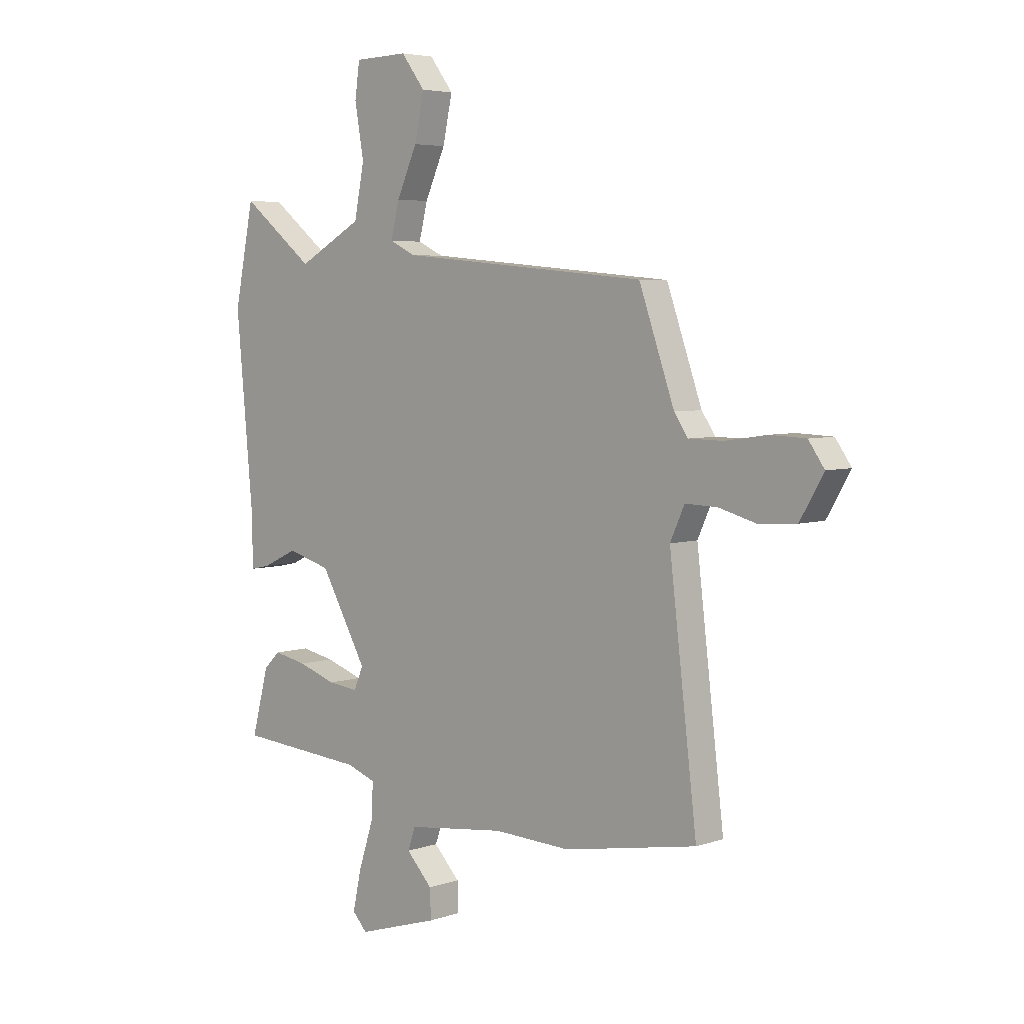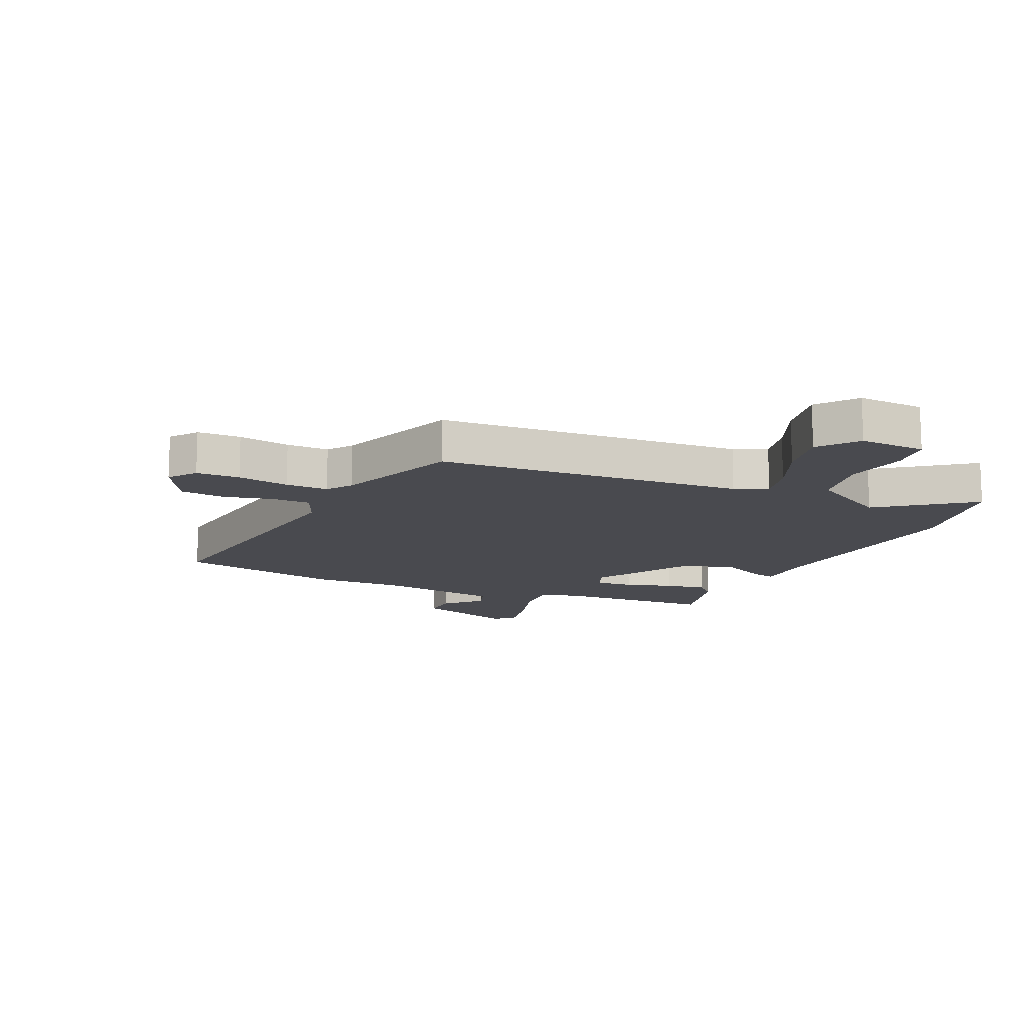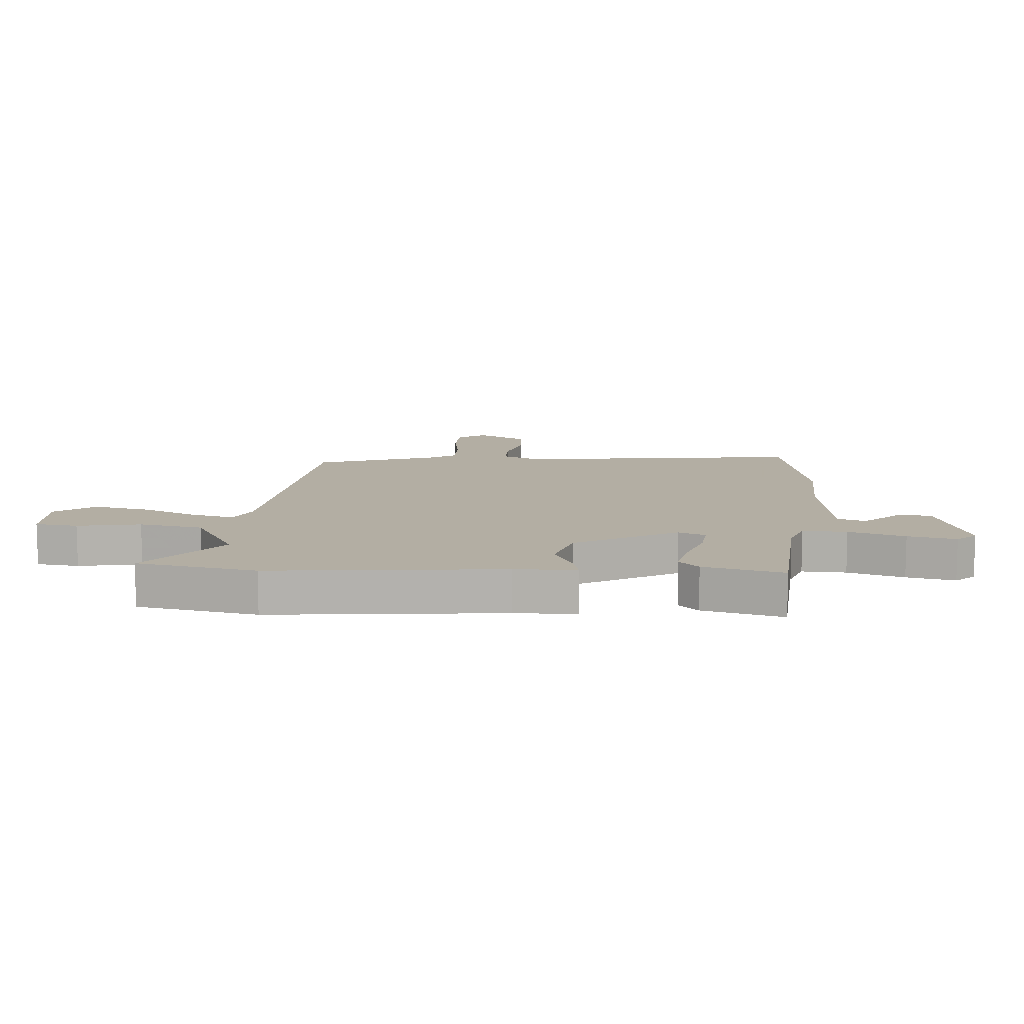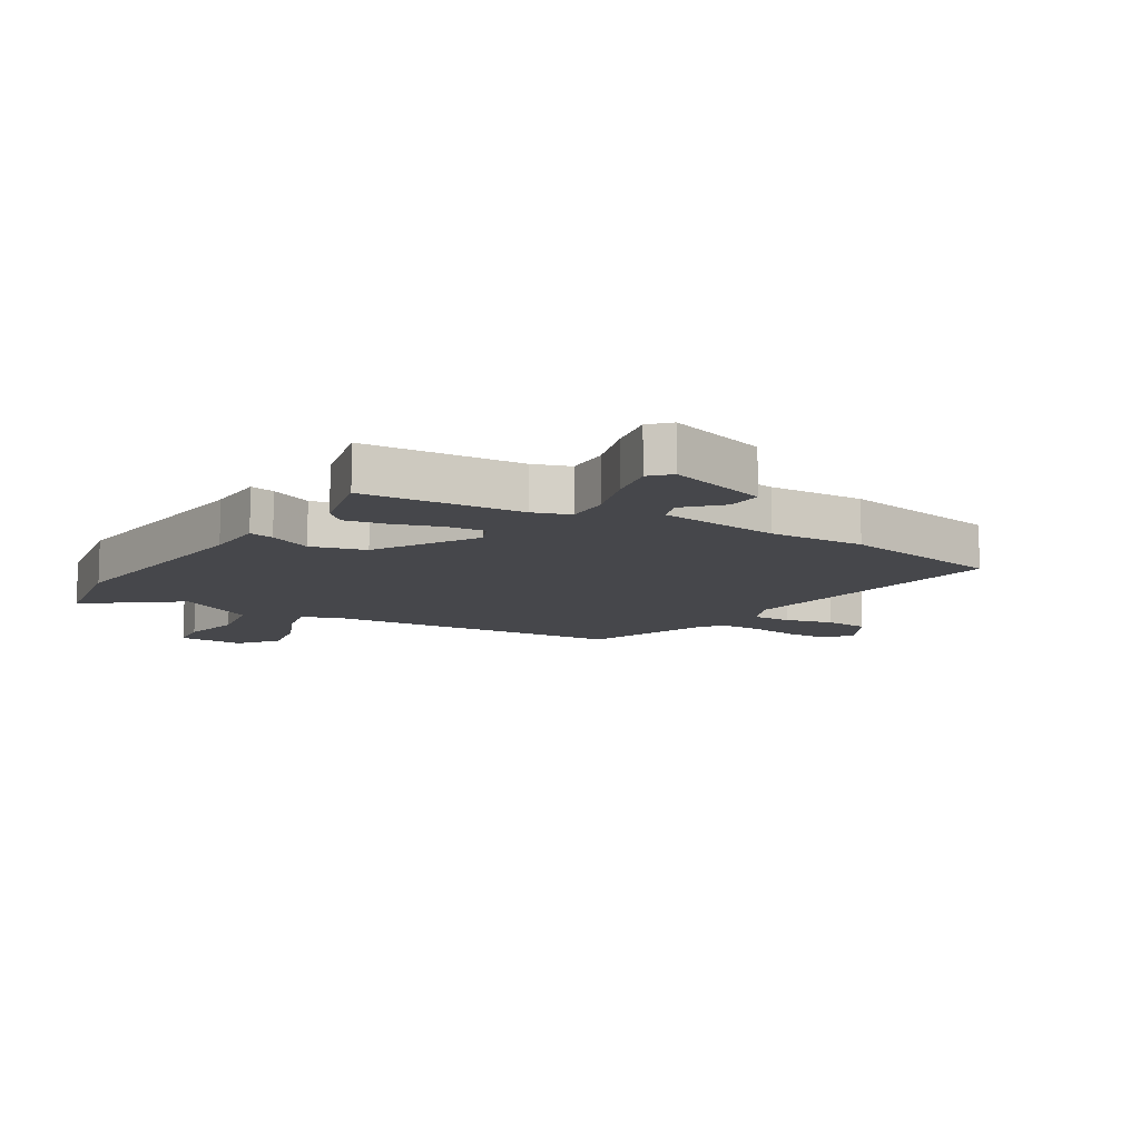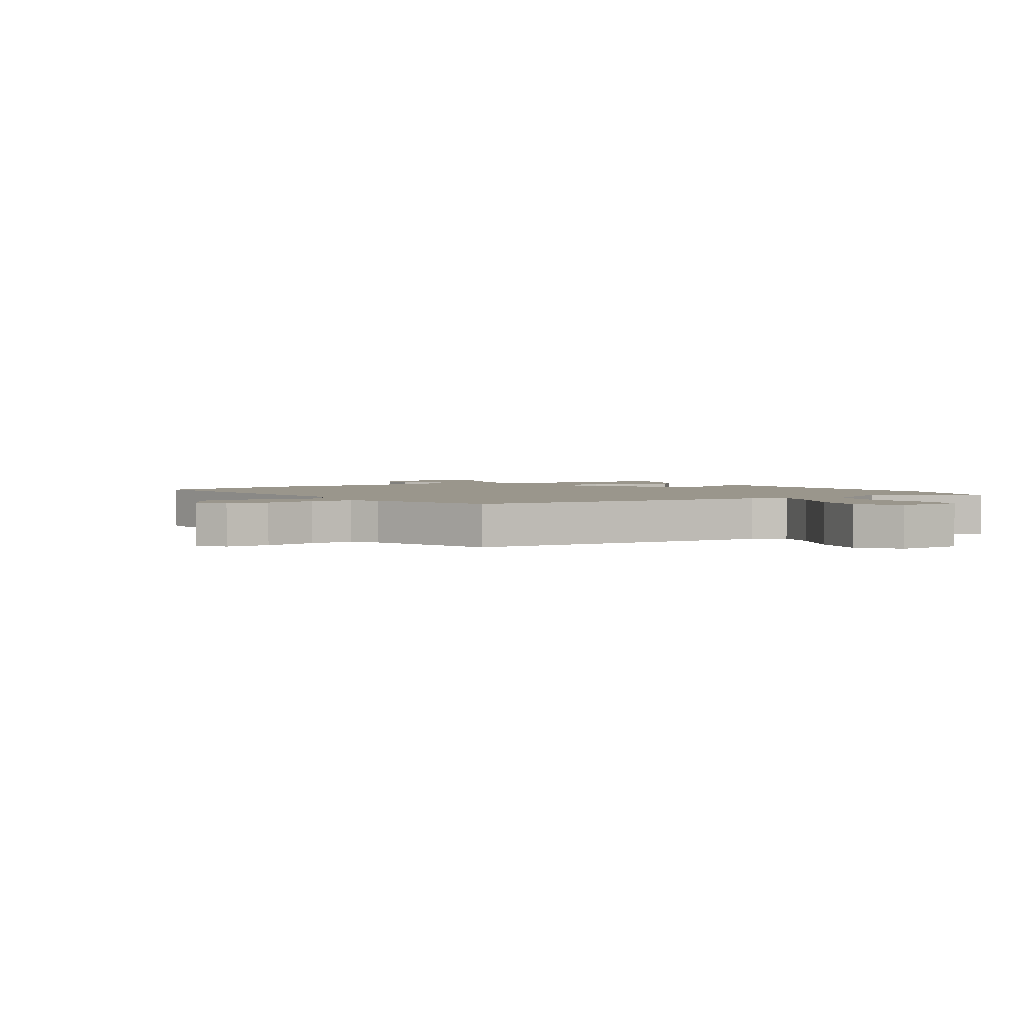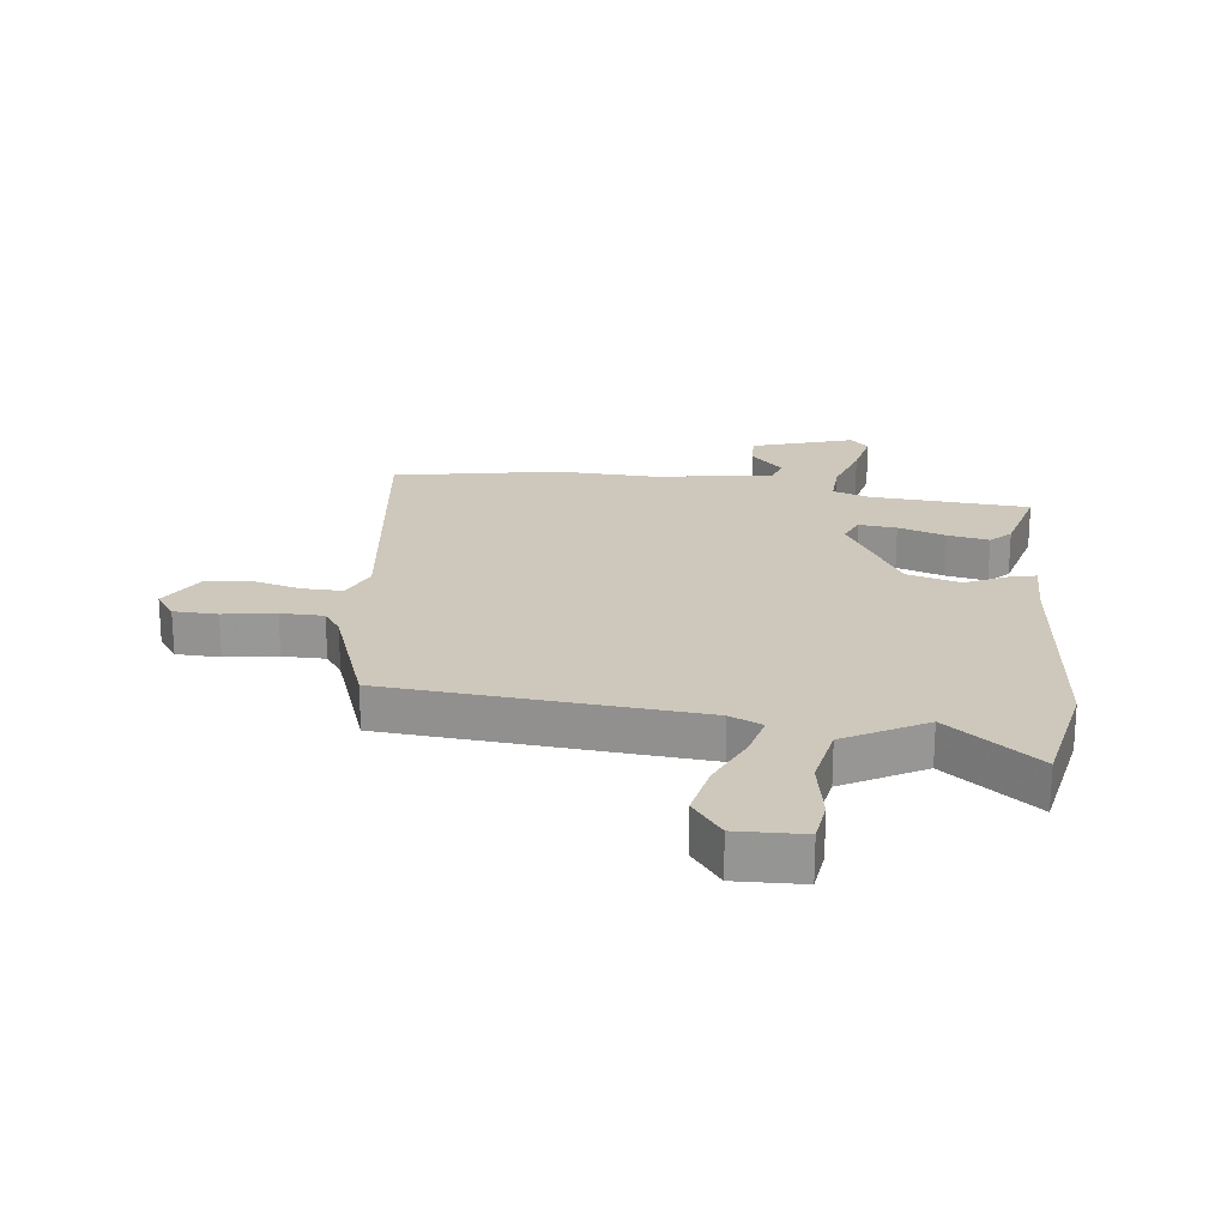
<metadata>
{"format":"obj","ext":"obj","renderer":"f3d","projection":"perspective","resolution":1024,"background":"white","views":[{"elev":5.0,"azim":-136.6,"up":"+Z"},{"elev":-13.6,"azim":-25.5,"up":"+Y"},{"elev":10.9,"azim":93.7,"up":"+Y"},{"elev":-10.8,"azim":147.6,"up":"+Y"},{"elev":2.5,"azim":-33.0,"up":"+Y"},{"elev":21.8,"azim":6.5,"up":"+Y"}]}
</metadata>
<code>
v -0.321 0.07 -0.532
v -0.6 0.07 -0.482
v -0.542 0.07 0.003
v -0.572 0.07 0.069
v -0.639 0.07 0.067
v -0.72 0.07 0.045
v -0.796 0.07 0.051
v -0.845 0.07 0.135
v -0.812 0.07 0.182
v -0.738 0.07 0.185
v -0.65 0.07 0.172
v -0.578 0.07 0.173
v -0.549 0.07 0.215
v -0.475 0.07 0.425
v 0.046 0.07 0.472
v 0.101 0.07 0.498
v 0.083 0.07 0.57
v 0.04 0.07 0.665
v 0.02 0.07 0.758
v 0.07 0.07 0.824
v 0.183 0.07 0.821
v 0.193 0.07 0.749
v 0.174 0.07 0.642
v 0.195 0.07 0.535
v 0.331 0.07 0.46
v 0.484 0.07 0.58
v 0.525 0.07 0.378
v 0.489 0.07 -0.014
v 0.488 0.07 -0.117
v 0.446 0.07 -0.108
v 0.373 0.07 -0.074
v 0.282 0.07 -0.1
v 0.184 0.07 -0.273
v 0.204 0.07 -0.319
v 0.268 0.07 -0.312
v 0.348 0.07 -0.285
v 0.418 0.07 -0.271
v 0.452 0.07 -0.304
v 0.488 0.07 -0.439
v 0.219 0.07 -0.46
v 0.157 0.07 -0.482
v 0.161 0.07 -0.557
v 0.192 0.07 -0.652
v 0.21 0.07 -0.734
v 0.179 0.07 -0.767
v 0.007 0.07 -0.714
v 0.009 0.07 -0.654
v 0.064 0.07 -0.596
v 0.048 0.07 -0.55
v -0.159 0.07 -0.525
v -0.321 0 -0.532
v -0.6 0 -0.482
v -0.542 0 0.003
v -0.572 0 0.069
v -0.639 0 0.067
v -0.72 0 0.045
v -0.796 0 0.051
v -0.845 0 0.135
v -0.812 0 0.182
v -0.738 0 0.185
v -0.65 0 0.172
v -0.578 0 0.173
v -0.549 0 0.215
v -0.475 0 0.425
v 0.046 0 0.472
v 0.101 0 0.498
v 0.083 0 0.57
v 0.04 0 0.665
v 0.02 0 0.758
v 0.07 0 0.824
v 0.183 0 0.821
v 0.193 0 0.749
v 0.174 0 0.642
v 0.195 0 0.535
v 0.331 0 0.46
v 0.484 0 0.58
v 0.525 0 0.378
v 0.489 0 -0.014
v 0.488 0 -0.117
v 0.446 0 -0.108
v 0.373 0 -0.074
v 0.282 0 -0.1
v 0.184 0 -0.273
v 0.204 0 -0.319
v 0.268 0 -0.312
v 0.348 0 -0.285
v 0.418 0 -0.271
v 0.452 0 -0.304
v 0.488 0 -0.439
v 0.219 0 -0.46
v 0.157 0 -0.482
v 0.161 0 -0.557
v 0.192 0 -0.652
v 0.21 0 -0.734
v 0.179 0 -0.767
v 0.007 0 -0.714
v 0.009 0 -0.654
v 0.064 0 -0.596
v 0.048 0 -0.55
v -0.159 0 -0.525
f 45 46 47 48
f 45 48 49
f 42 43 44 45
f 42 45 49
f 41 42 49 50
f 37 38 39 40
f 35 36 37 40
f 34 35 40 41
f 33 34 41 50
f 28 29 30 31
f 28 31 32
f 25 26 27 28
f 24 25 28 32
f 23 24 32 33
f 21 22 23
f 20 21 23
f 17 18 19 20
f 16 17 20 23
f 13 14 15
f 12 13 15
f 12 15 16
f 8 9 10 11
f 8 11 12
f 5 6 7 8
f 4 5 8 12
f 3 4 12 16
f 1 2 3 16
f 23 33 50
f 1 16 23 50
f 98 97 96 95
f 99 98 95
f 95 94 93 92
f 99 95 92
f 100 99 92 91
f 90 89 88 87
f 90 87 86 85
f 91 90 85 84
f 100 91 84 83
f 81 80 79 78
f 82 81 78
f 78 77 76 75
f 82 78 75 74
f 83 82 74 73
f 73 72 71
f 73 71 70
f 70 69 68 67
f 73 70 67 66
f 65 64 63
f 65 63 62
f 66 65 62
f 61 60 59 58
f 62 61 58
f 58 57 56 55
f 62 58 55 54
f 66 62 54 53
f 66 53 52 51
f 100 83 73
f 100 73 66 51
f 1 51 52 2
f 2 52 53 3
f 3 53 54 4
f 4 54 55 5
f 5 55 56 6
f 6 56 57 7
f 7 57 58 8
f 8 58 59 9
f 9 59 60 10
f 10 60 61 11
f 11 61 62 12
f 12 62 63 13
f 13 63 64 14
f 14 64 65 15
f 15 65 66 16
f 16 66 67 17
f 17 67 68 18
f 18 68 69 19
f 19 69 70 20
f 20 70 71 21
f 21 71 72 22
f 22 72 73 23
f 23 73 74 24
f 24 74 75 25
f 25 75 76 26
f 26 76 77 27
f 27 77 78 28
f 28 78 79 29
f 29 79 80 30
f 30 80 81 31
f 31 81 82 32
f 32 82 83 33
f 33 83 84 34
f 34 84 85 35
f 35 85 86 36
f 36 86 87 37
f 37 87 88 38
f 38 88 89 39
f 39 89 90 40
f 40 90 91 41
f 41 91 92 42
f 42 92 93 43
f 43 93 94 44
f 44 94 95 45
f 45 95 96 46
f 46 96 97 47
f 47 97 98 48
f 48 98 99 49
f 49 99 100 50
f 50 100 51 1

</code>
